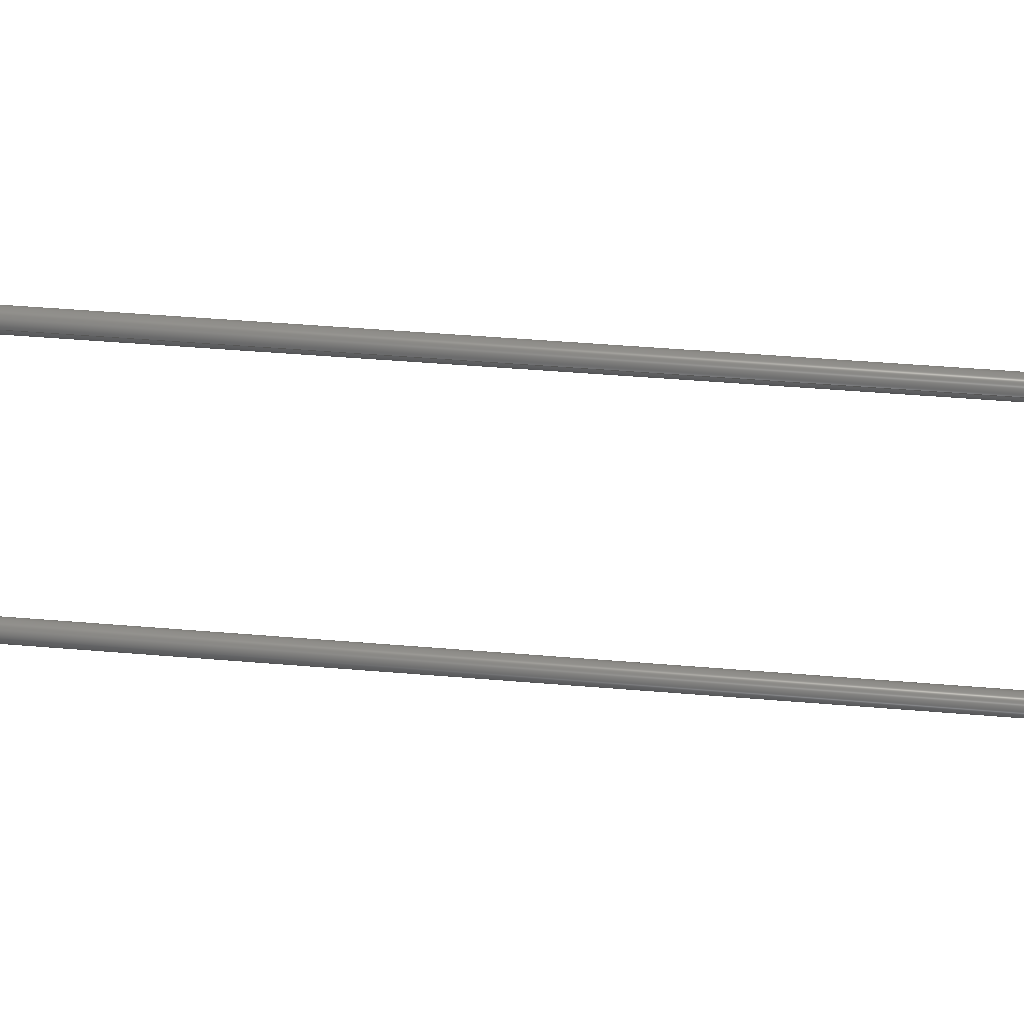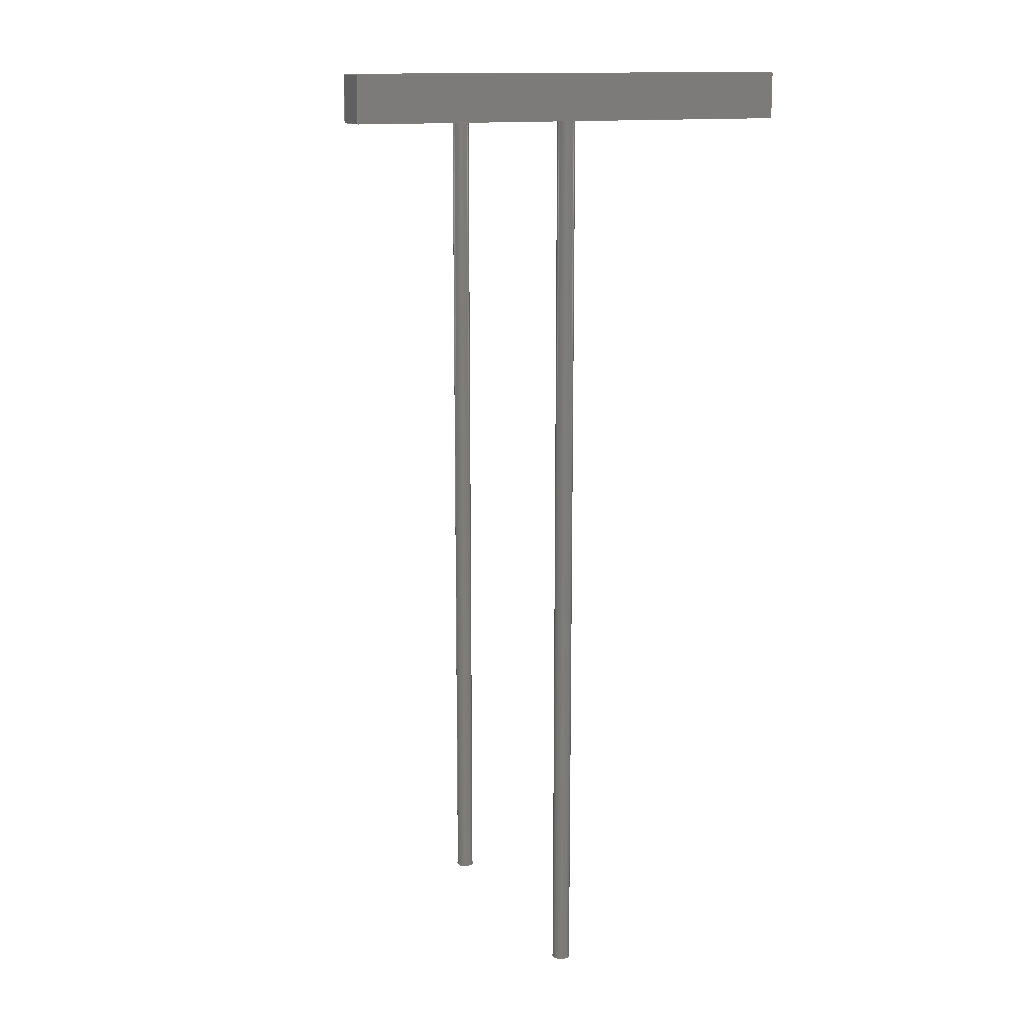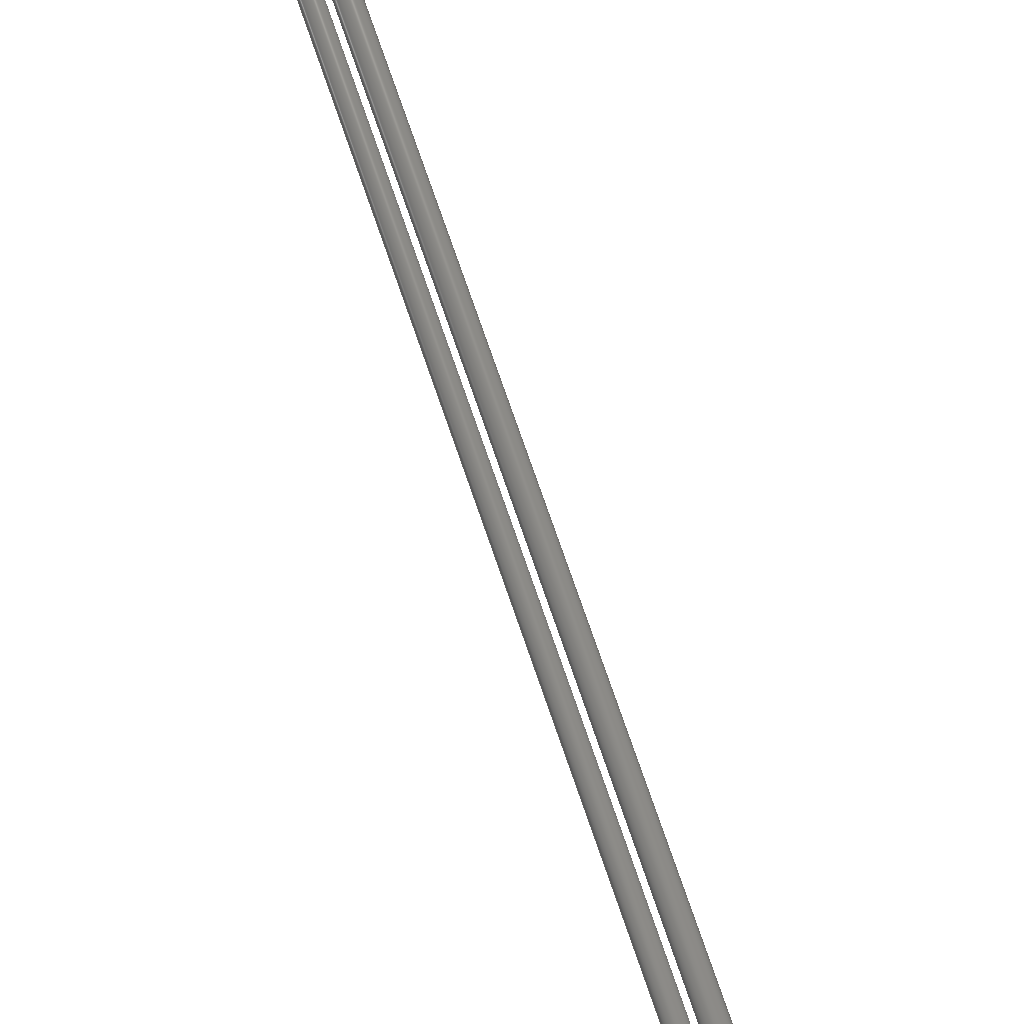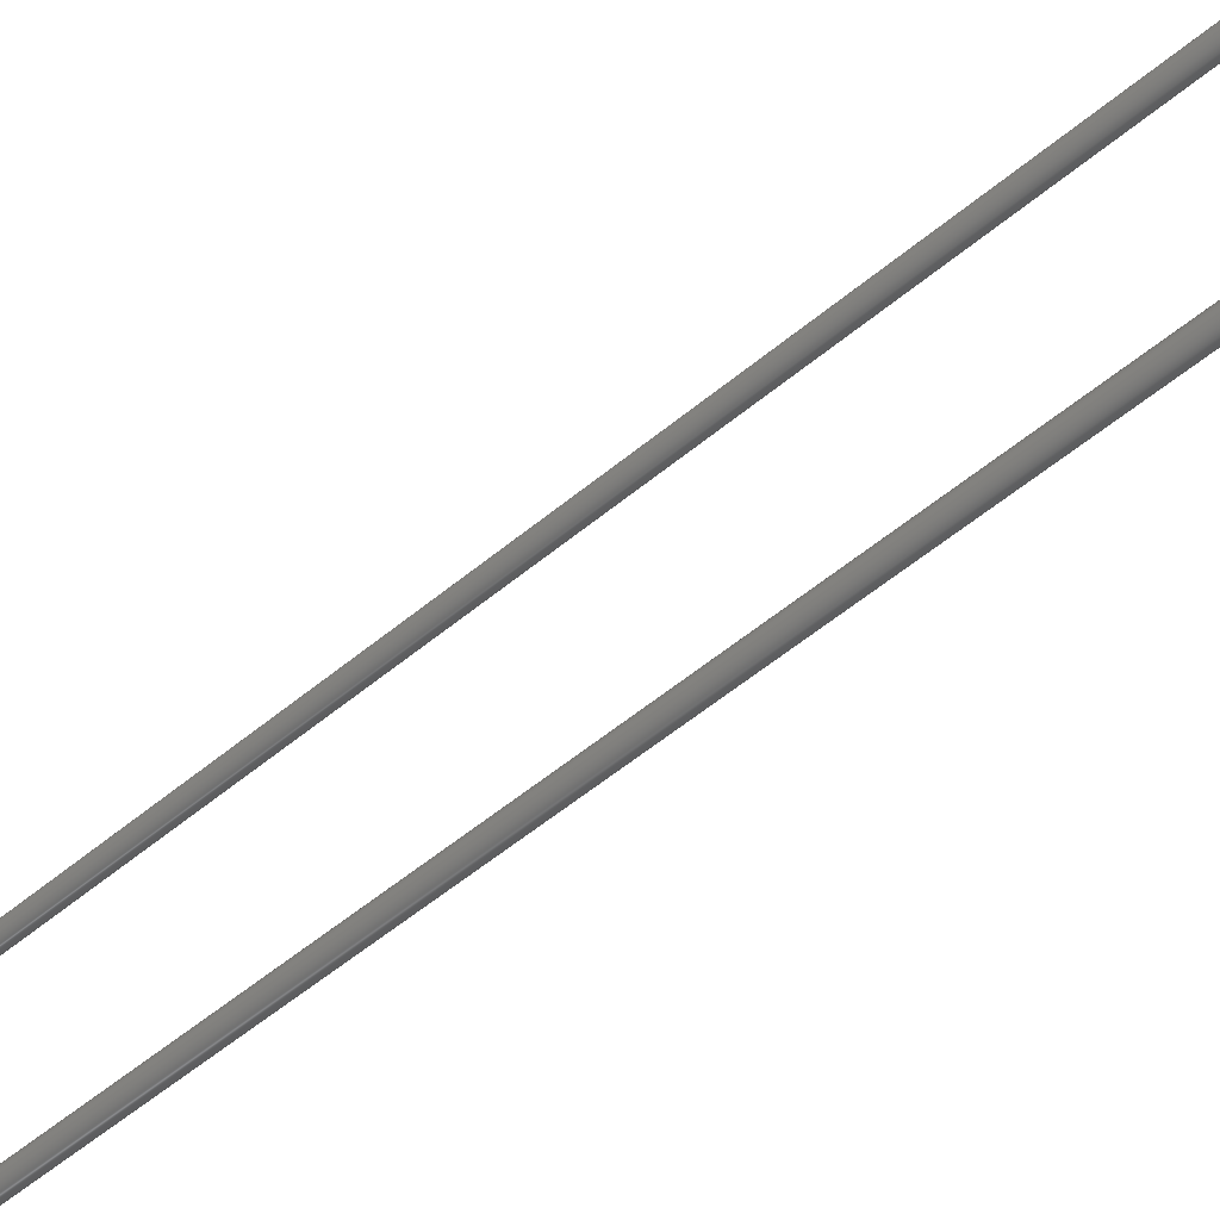
<metadata>
{"format":"step","ext":"step","renderer":"f3d","projection":"perspective","resolution":1024,"background":"white","views":[{"elev":43.9,"azim":-84.3,"up":"+Y"},{"elev":13.5,"azim":155.7,"up":"+Z"},{"elev":75.8,"azim":160.9,"up":"+Y"},{"elev":-59.6,"azim":-50.1,"up":"+Y"}]}
</metadata>
<code>
ISO-10303-21;
DATA;
#1=MECHANICAL_DESIGN_GEOMETRIC_PRESENTATION_REPRESENTATION('',(#4,#5),
#273);
#2=SHAPE_REPRESENTATION_RELATIONSHIP('SRR','None',#280,#3);
#3=ADVANCED_BREP_SHAPE_REPRESENTATION('',(#6,#7),#272);
#4=STYLED_ITEM('',(#290),#6);
#5=STYLED_ITEM('',(#290),#7);
#6=MANIFOLD_SOLID_BREP('Body1',#152);
#7=MANIFOLD_SOLID_BREP('Body2',#153);
#8=CYLINDRICAL_SURFACE('',#174,0.1);
#9=CYLINDRICAL_SURFACE('',#177,0.1);
#10=FACE_BOUND('',#27,.T.);
#11=CIRCLE('',#168,0.1);
#12=CIRCLE('',#175,0.1);
#13=CIRCLE('',#178,0.1);
#14=CIRCLE('',#179,0.1);
#15=FACE_OUTER_BOUND('',#26,.T.);
#16=FACE_OUTER_BOUND('',#28,.T.);
#17=FACE_OUTER_BOUND('',#29,.T.);
#18=FACE_OUTER_BOUND('',#30,.T.);
#19=FACE_OUTER_BOUND('',#31,.T.);
#20=FACE_OUTER_BOUND('',#32,.T.);
#21=FACE_OUTER_BOUND('',#33,.T.);
#22=FACE_OUTER_BOUND('',#34,.T.);
#23=FACE_OUTER_BOUND('',#35,.T.);
#24=FACE_OUTER_BOUND('',#36,.T.);
#25=FACE_OUTER_BOUND('',#37,.T.);
#26=EDGE_LOOP('',(#96,#97,#98,#99));
#27=EDGE_LOOP('',(#100));
#28=EDGE_LOOP('',(#101,#102,#103,#104));
#29=EDGE_LOOP('',(#105,#106,#107,#108));
#30=EDGE_LOOP('',(#109,#110,#111,#112));
#31=EDGE_LOOP('',(#113,#114,#115,#116));
#32=EDGE_LOOP('',(#117,#118,#119,#120));
#33=EDGE_LOOP('',(#121,#122,#123,#124));
#34=EDGE_LOOP('',(#125));
#35=EDGE_LOOP('',(#126,#127,#128,#129));
#36=EDGE_LOOP('',(#130));
#37=EDGE_LOOP('',(#131));
#38=LINE('',#232,#52);
#39=LINE('',#234,#53);
#40=LINE('',#236,#54);
#41=LINE('',#237,#55);
#42=LINE('',#242,#56);
#43=LINE('',#244,#57);
#44=LINE('',#245,#58);
#45=LINE('',#248,#59);
#46=LINE('',#249,#60);
#47=LINE('',#252,#61);
#48=LINE('',#253,#62);
#49=LINE('',#255,#63);
#50=LINE('',#259,#64);
#51=LINE('',#266,#65);
#52=VECTOR('',#186,1);
#53=VECTOR('',#187,1);
#54=VECTOR('',#188,1);
#55=VECTOR('',#189,1);
#56=VECTOR('',#194,1);
#57=VECTOR('',#195,1);
#58=VECTOR('',#196,1);
#59=VECTOR('',#199,1);
#60=VECTOR('',#200,1);
#61=VECTOR('',#203,1);
#62=VECTOR('',#204,1);
#63=VECTOR('',#207,1);
#64=VECTOR('',#212,0.1);
#65=VECTOR('',#221,0.1);
#66=VERTEX_POINT('',#230);
#67=VERTEX_POINT('',#231);
#68=VERTEX_POINT('',#233);
#69=VERTEX_POINT('',#235);
#70=VERTEX_POINT('',#238);
#71=VERTEX_POINT('',#241);
#72=VERTEX_POINT('',#243);
#73=VERTEX_POINT('',#247);
#74=VERTEX_POINT('',#251);
#75=VERTEX_POINT('',#258);
#76=VERTEX_POINT('',#263);
#77=VERTEX_POINT('',#265);
#78=EDGE_CURVE('',#66,#67,#38,.T.);
#79=EDGE_CURVE('',#67,#68,#39,.T.);
#80=EDGE_CURVE('',#68,#69,#40,.T.);
#81=EDGE_CURVE('',#69,#66,#41,.T.);
#82=EDGE_CURVE('',#70,#70,#11,.T.);
#83=EDGE_CURVE('',#67,#71,#42,.T.);
#84=EDGE_CURVE('',#72,#71,#43,.T.);
#85=EDGE_CURVE('',#68,#72,#44,.T.);
#86=EDGE_CURVE('',#73,#72,#45,.T.);
#87=EDGE_CURVE('',#69,#73,#46,.T.);
#88=EDGE_CURVE('',#74,#73,#47,.T.);
#89=EDGE_CURVE('',#66,#74,#48,.T.);
#90=EDGE_CURVE('',#71,#74,#49,.T.);
#91=EDGE_CURVE('',#70,#75,#50,.T.);
#92=EDGE_CURVE('',#75,#75,#12,.T.);
#93=EDGE_CURVE('',#76,#76,#13,.T.);
#94=EDGE_CURVE('',#76,#77,#51,.T.);
#95=EDGE_CURVE('',#77,#77,#14,.T.);
#96=ORIENTED_EDGE('',*,*,#78,.T.);
#97=ORIENTED_EDGE('',*,*,#79,.T.);
#98=ORIENTED_EDGE('',*,*,#80,.T.);
#99=ORIENTED_EDGE('',*,*,#81,.T.);
#100=ORIENTED_EDGE('',*,*,#82,.T.);
#101=ORIENTED_EDGE('',*,*,#79,.F.);
#102=ORIENTED_EDGE('',*,*,#83,.T.);
#103=ORIENTED_EDGE('',*,*,#84,.F.);
#104=ORIENTED_EDGE('',*,*,#85,.F.);
#105=ORIENTED_EDGE('',*,*,#80,.F.);
#106=ORIENTED_EDGE('',*,*,#85,.T.);
#107=ORIENTED_EDGE('',*,*,#86,.F.);
#108=ORIENTED_EDGE('',*,*,#87,.F.);
#109=ORIENTED_EDGE('',*,*,#81,.F.);
#110=ORIENTED_EDGE('',*,*,#87,.T.);
#111=ORIENTED_EDGE('',*,*,#88,.F.);
#112=ORIENTED_EDGE('',*,*,#89,.F.);
#113=ORIENTED_EDGE('',*,*,#78,.F.);
#114=ORIENTED_EDGE('',*,*,#89,.T.);
#115=ORIENTED_EDGE('',*,*,#90,.F.);
#116=ORIENTED_EDGE('',*,*,#83,.F.);
#117=ORIENTED_EDGE('',*,*,#90,.T.);
#118=ORIENTED_EDGE('',*,*,#88,.T.);
#119=ORIENTED_EDGE('',*,*,#86,.T.);
#120=ORIENTED_EDGE('',*,*,#84,.T.);
#121=ORIENTED_EDGE('',*,*,#82,.F.);
#122=ORIENTED_EDGE('',*,*,#91,.T.);
#123=ORIENTED_EDGE('',*,*,#92,.T.);
#124=ORIENTED_EDGE('',*,*,#91,.F.);
#125=ORIENTED_EDGE('',*,*,#92,.F.);
#126=ORIENTED_EDGE('',*,*,#93,.F.);
#127=ORIENTED_EDGE('',*,*,#94,.T.);
#128=ORIENTED_EDGE('',*,*,#95,.F.);
#129=ORIENTED_EDGE('',*,*,#94,.F.);
#130=ORIENTED_EDGE('',*,*,#95,.T.);
#131=ORIENTED_EDGE('',*,*,#93,.T.);
#132=PLANE('',#167);
#133=PLANE('',#169);
#134=PLANE('',#170);
#135=PLANE('',#171);
#136=PLANE('',#172);
#137=PLANE('',#173);
#138=PLANE('',#176);
#139=PLANE('',#180);
#140=PLANE('',#181);
#141=ADVANCED_FACE('',(#15,#10),#132,.F.);
#142=ADVANCED_FACE('',(#16),#133,.T.);
#143=ADVANCED_FACE('',(#17),#134,.T.);
#144=ADVANCED_FACE('',(#18),#135,.T.);
#145=ADVANCED_FACE('',(#19),#136,.T.);
#146=ADVANCED_FACE('',(#20),#137,.T.);
#147=ADVANCED_FACE('',(#21),#8,.T.);
#148=ADVANCED_FACE('',(#22),#138,.F.);
#149=ADVANCED_FACE('',(#23),#9,.T.);
#150=ADVANCED_FACE('',(#24),#139,.T.);
#151=ADVANCED_FACE('',(#25),#140,.F.);
#152=CLOSED_SHELL('',(#141,#142,#143,#144,#145,#146,#147,#148));
#153=CLOSED_SHELL('',(#149,#150,#151));
#154=DERIVED_UNIT_ELEMENT(#156,1);
#155=DERIVED_UNIT_ELEMENT(#275,3);
#156=(
MASS_UNIT()
NAMED_UNIT(*)
SI_UNIT(.KILO.,.GRAM.)
);
#157=DERIVED_UNIT((#154,#155));
#158=MEASURE_REPRESENTATION_ITEM('density measure',
POSITIVE_RATIO_MEASURE(7850),#157);
#159=PROPERTY_DEFINITION_REPRESENTATION(#164,#161);
#160=PROPERTY_DEFINITION_REPRESENTATION(#165,#162);
#161=REPRESENTATION('material name',(#163),#272);
#162=REPRESENTATION('density',(#158),#272);
#163=DESCRIPTIVE_REPRESENTATION_ITEM('Steel','Steel');
#164=PROPERTY_DEFINITION('material property','material name',#282);
#165=PROPERTY_DEFINITION('material property','density of part',#282);
#166=AXIS2_PLACEMENT_3D('placement',#228,#182,#183);
#167=AXIS2_PLACEMENT_3D('',#229,#184,#185);
#168=AXIS2_PLACEMENT_3D('',#239,#190,#191);
#169=AXIS2_PLACEMENT_3D('',#240,#192,#193);
#170=AXIS2_PLACEMENT_3D('',#246,#197,#198);
#171=AXIS2_PLACEMENT_3D('',#250,#201,#202);
#172=AXIS2_PLACEMENT_3D('',#254,#205,#206);
#173=AXIS2_PLACEMENT_3D('',#256,#208,#209);
#174=AXIS2_PLACEMENT_3D('',#257,#210,#211);
#175=AXIS2_PLACEMENT_3D('',#260,#213,#214);
#176=AXIS2_PLACEMENT_3D('',#261,#215,#216);
#177=AXIS2_PLACEMENT_3D('',#262,#217,#218);
#178=AXIS2_PLACEMENT_3D('',#264,#219,#220);
#179=AXIS2_PLACEMENT_3D('',#267,#222,#223);
#180=AXIS2_PLACEMENT_3D('',#268,#224,#225);
#181=AXIS2_PLACEMENT_3D('',#269,#226,#227);
#182=DIRECTION('axis',(0,0,1));
#183=DIRECTION('refdir',(1,0,0));
#184=DIRECTION('center_axis',(0,0,1));
#185=DIRECTION('ref_axis',(1,0,0));
#186=DIRECTION('',(-1,0,0));
#187=DIRECTION('',(0,1,0));
#188=DIRECTION('',(1,4.47e-10,0));
#189=DIRECTION('',(0,-1,0));
#190=DIRECTION('center_axis',(0,0,1));
#191=DIRECTION('ref_axis',(1,0,0));
#192=DIRECTION('center_axis',(-1,0,0));
#193=DIRECTION('ref_axis',(0,-1,0));
#194=DIRECTION('',(0,0,1));
#195=DIRECTION('',(0,-1,0));
#196=DIRECTION('',(0,0,1));
#197=DIRECTION('center_axis',(-4.47e-10,1,0));
#198=DIRECTION('ref_axis',(-1,-4.47e-10,0));
#199=DIRECTION('',(-1,-4.47e-10,0));
#200=DIRECTION('',(0,0,1));
#201=DIRECTION('center_axis',(1,0,0));
#202=DIRECTION('ref_axis',(0,1,0));
#203=DIRECTION('',(0,1,0));
#204=DIRECTION('',(0,0,1));
#205=DIRECTION('center_axis',(0,-1,0));
#206=DIRECTION('ref_axis',(1,0,0));
#207=DIRECTION('',(1,0,0));
#208=DIRECTION('center_axis',(0,0,1));
#209=DIRECTION('ref_axis',(1,0,0));
#210=DIRECTION('center_axis',(0,0,1));
#211=DIRECTION('ref_axis',(1,0,0));
#212=DIRECTION('',(0,0,-1));
#213=DIRECTION('center_axis',(0,0,1));
#214=DIRECTION('ref_axis',(1,0,0));
#215=DIRECTION('center_axis',(0,0,1));
#216=DIRECTION('ref_axis',(1,0,0));
#217=DIRECTION('center_axis',(0,0,1));
#218=DIRECTION('ref_axis',(-1,0,0));
#219=DIRECTION('center_axis',(-2.672e-24,3.749e-33,
1));
#220=DIRECTION('ref_axis',(-1,0,-2.672e-24));
#221=DIRECTION('',(0,0,-1));
#222=DIRECTION('center_axis',(2.672e-24,-3.749e-33,
-1));
#223=DIRECTION('ref_axis',(-1,0,-2.672e-24));
#224=DIRECTION('center_axis',(2.672e-24,-3.749e-33,
-1));
#225=DIRECTION('ref_axis',(-1,0,-2.672e-24));
#226=DIRECTION('center_axis',(2.672e-24,-3.749e-33,
-1));
#227=DIRECTION('ref_axis',(-1,0,-2.672e-24));
#228=CARTESIAN_POINT('',(0,0,0));
#229=CARTESIAN_POINT('Origin',(0,1.118e-09,10));
#230=CARTESIAN_POINT('',(2.5,-0.2,10));
#231=CARTESIAN_POINT('',(-2.5,-0.2,10));
#232=CARTESIAN_POINT('',(2.5,-0.2,10));
#233=CARTESIAN_POINT('',(-2.5,0.2,10));
#234=CARTESIAN_POINT('',(-2.5,-0.2,10));
#235=CARTESIAN_POINT('',(2.5,0.2,10));
#236=CARTESIAN_POINT('',(-2.5,0.2,10));
#237=CARTESIAN_POINT('',(2.5,0.2,10));
#238=CARTESIAN_POINT('',(-0.1,-1.225e-17,10));
#239=CARTESIAN_POINT('Origin',(0,0,10));
#240=CARTESIAN_POINT('Origin',(-2.5,0.2,10));
#241=CARTESIAN_POINT('',(-2.5,-0.2,10.5));
#242=CARTESIAN_POINT('',(-2.5,-0.2,10));
#243=CARTESIAN_POINT('',(-2.5,0.2,10.5));
#244=CARTESIAN_POINT('',(-2.5,-0.2,10.5));
#245=CARTESIAN_POINT('',(-2.5,0.2,10));
#246=CARTESIAN_POINT('Origin',(2.5,0.2,10));
#247=CARTESIAN_POINT('',(2.5,0.2,10.5));
#248=CARTESIAN_POINT('',(-2.5,0.2,10.5));
#249=CARTESIAN_POINT('',(2.5,0.2,10));
#250=CARTESIAN_POINT('Origin',(2.5,-0.2,10));
#251=CARTESIAN_POINT('',(2.5,-0.2,10.5));
#252=CARTESIAN_POINT('',(2.5,0.2,10.5));
#253=CARTESIAN_POINT('',(2.5,-0.2,10));
#254=CARTESIAN_POINT('Origin',(-2.5,-0.2,10));
#255=CARTESIAN_POINT('',(2.5,-0.2,10.5));
#256=CARTESIAN_POINT('Origin',(0,1.118e-09,10.5));
#257=CARTESIAN_POINT('Origin',(0,0,0));
#258=CARTESIAN_POINT('',(-0.1,-1.225e-17,0));
#259=CARTESIAN_POINT('',(-0.1,-1.225e-17,0));
#260=CARTESIAN_POINT('Origin',(0,0,0));
#261=CARTESIAN_POINT('Origin',(0,0,0));
#262=CARTESIAN_POINT('Origin',(-1.332e-15,-3,1.125e-32));
#263=CARTESIAN_POINT('',(0.1,-3,10));
#264=CARTESIAN_POINT('Origin',(-1.332e-15,-3,10));
#265=CARTESIAN_POINT('',(0.1,-3,2.672e-25));
#266=CARTESIAN_POINT('',(0.1,-3,1.125e-32));
#267=CARTESIAN_POINT('Origin',(-1.332e-15,-3,1.125e-32));
#268=CARTESIAN_POINT('Origin',(-1.332e-15,-3,1.125e-32));
#269=CARTESIAN_POINT('Origin',(-1.332e-15,-3,10));
#270=UNCERTAINTY_MEASURE_WITH_UNIT(LENGTH_MEASURE(0.001),#274,
'DISTANCE_ACCURACY_VALUE',
'Maximum model space distance between geometric entities at asserted c
onnectivities');
#271=UNCERTAINTY_MEASURE_WITH_UNIT(LENGTH_MEASURE(0.001),#274,
'DISTANCE_ACCURACY_VALUE',
'Maximum model space distance between geometric entities at asserted c
onnectivities');
#272=(
GEOMETRIC_REPRESENTATION_CONTEXT(3)
GLOBAL_UNCERTAINTY_ASSIGNED_CONTEXT((#270))
GLOBAL_UNIT_ASSIGNED_CONTEXT((#274,#276,#277))
REPRESENTATION_CONTEXT('','3D')
);
#273=(
GEOMETRIC_REPRESENTATION_CONTEXT(3)
GLOBAL_UNCERTAINTY_ASSIGNED_CONTEXT((#271))
GLOBAL_UNIT_ASSIGNED_CONTEXT((#274,#276,#277))
REPRESENTATION_CONTEXT('','3D')
);
#274=(
LENGTH_UNIT()
NAMED_UNIT(*)
SI_UNIT(.CENTI.,.METRE.)
);
#275=(
LENGTH_UNIT()
NAMED_UNIT(*)
SI_UNIT($,.METRE.)
);
#276=(
NAMED_UNIT(*)
PLANE_ANGLE_UNIT()
SI_UNIT($,.RADIAN.)
);
#277=(
NAMED_UNIT(*)
SI_UNIT($,.STERADIAN.)
SOLID_ANGLE_UNIT()
);
#278=SHAPE_DEFINITION_REPRESENTATION(#279,#280);
#279=PRODUCT_DEFINITION_SHAPE('',$,#282);
#280=SHAPE_REPRESENTATION('',(#166),#272);
#281=PRODUCT_DEFINITION_CONTEXT('part definition',#286,'design');
#282=PRODUCT_DEFINITION('44rod','44rod v1',#283,#281);
#283=PRODUCT_DEFINITION_FORMATION('',$,#288);
#284=PRODUCT_RELATED_PRODUCT_CATEGORY('44rod v1','44rod v1',(#288));
#285=APPLICATION_PROTOCOL_DEFINITION('international standard',
'automotive_design',2009,#286);
#286=APPLICATION_CONTEXT(
'Core Data for Automotive Mechanical Design Process');
#287=PRODUCT_CONTEXT('part definition',#286,'mechanical');
#288=PRODUCT('44rod','44rod v1',$,(#287));
#289=PRESENTATION_STYLE_ASSIGNMENT((#291));
#290=PRESENTATION_STYLE_ASSIGNMENT((#292));
#291=SURFACE_STYLE_USAGE(.BOTH.,#293);
#292=SURFACE_STYLE_USAGE(.BOTH.,#294);
#293=SURFACE_SIDE_STYLE('',(#295));
#294=SURFACE_SIDE_STYLE('',(#296));
#295=SURFACE_STYLE_FILL_AREA(#297);
#296=SURFACE_STYLE_FILL_AREA(#298);
#297=FILL_AREA_STYLE('Paint - Enamel Glossy (Yellow)',(#299));
#298=FILL_AREA_STYLE('Paint - Enamel Glossy (White)',(#300));
#299=FILL_AREA_STYLE_COLOUR('Paint - Enamel Glossy (Yellow)',#301);
#300=FILL_AREA_STYLE_COLOUR('Paint - Enamel Glossy (White)',#302);
#301=COLOUR_RGB('Paint - Enamel Glossy (Yellow)',0.1255,0.8196,
0.8667);
#302=COLOUR_RGB('Paint - Enamel Glossy (White)',0.9647,0.9647,
0.9529);
ENDSEC;
END-ISO-10303-21;

</code>
